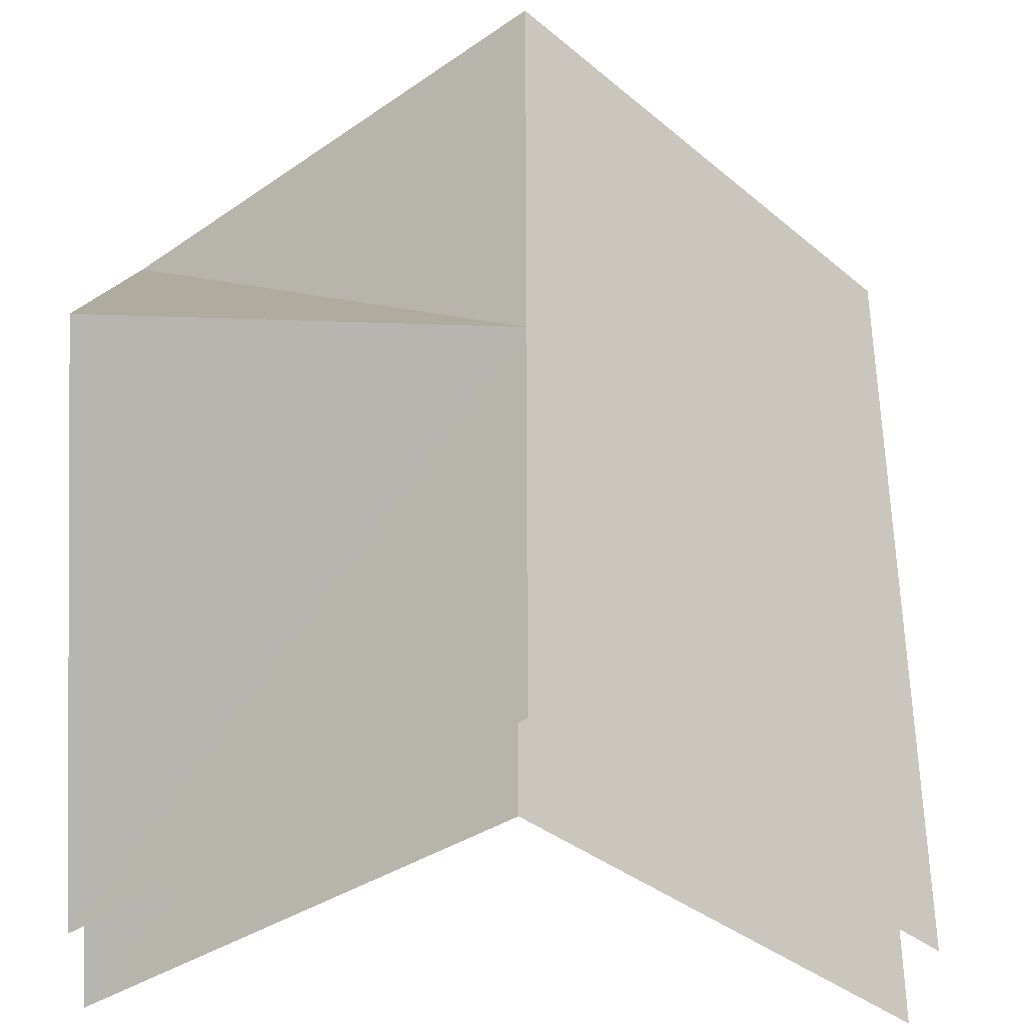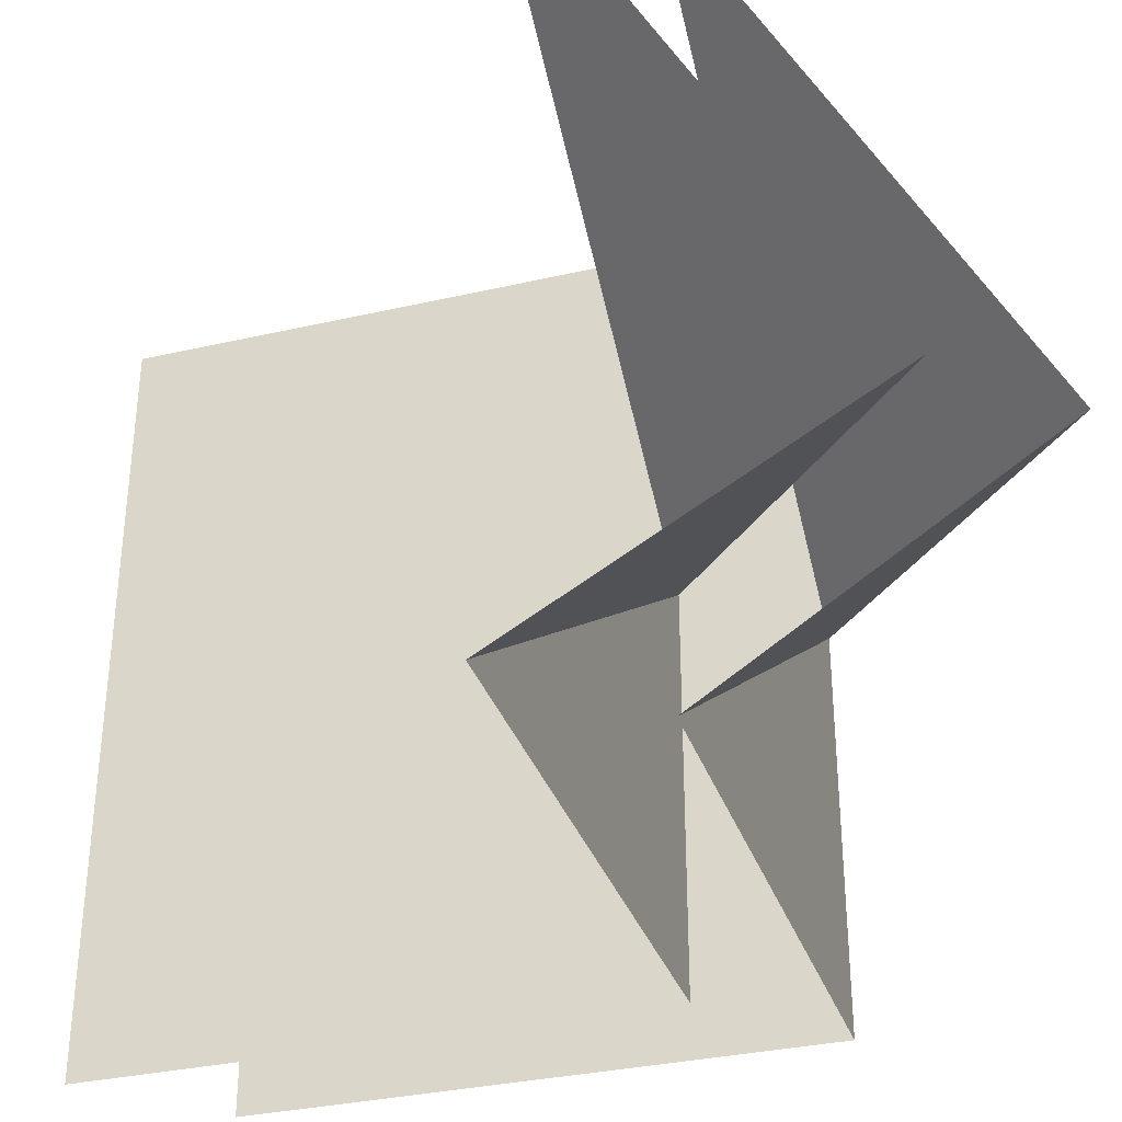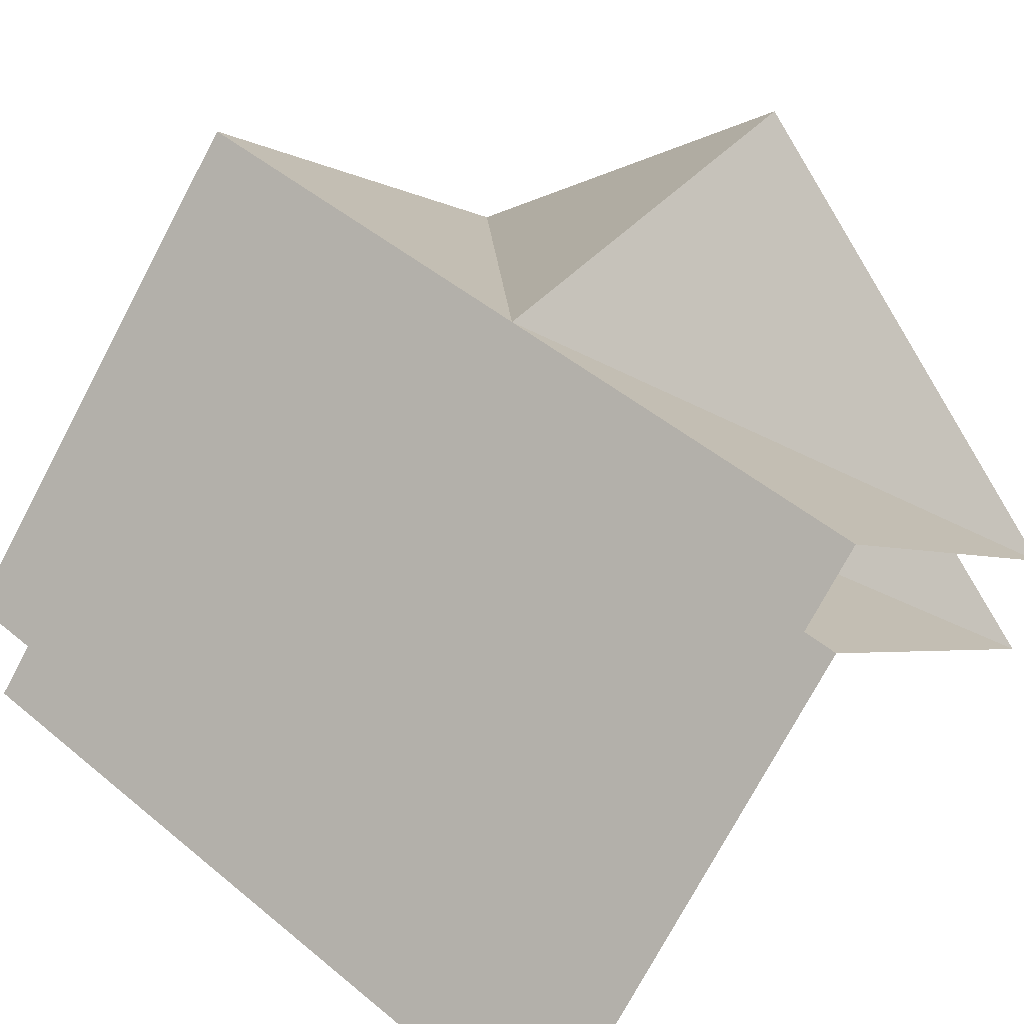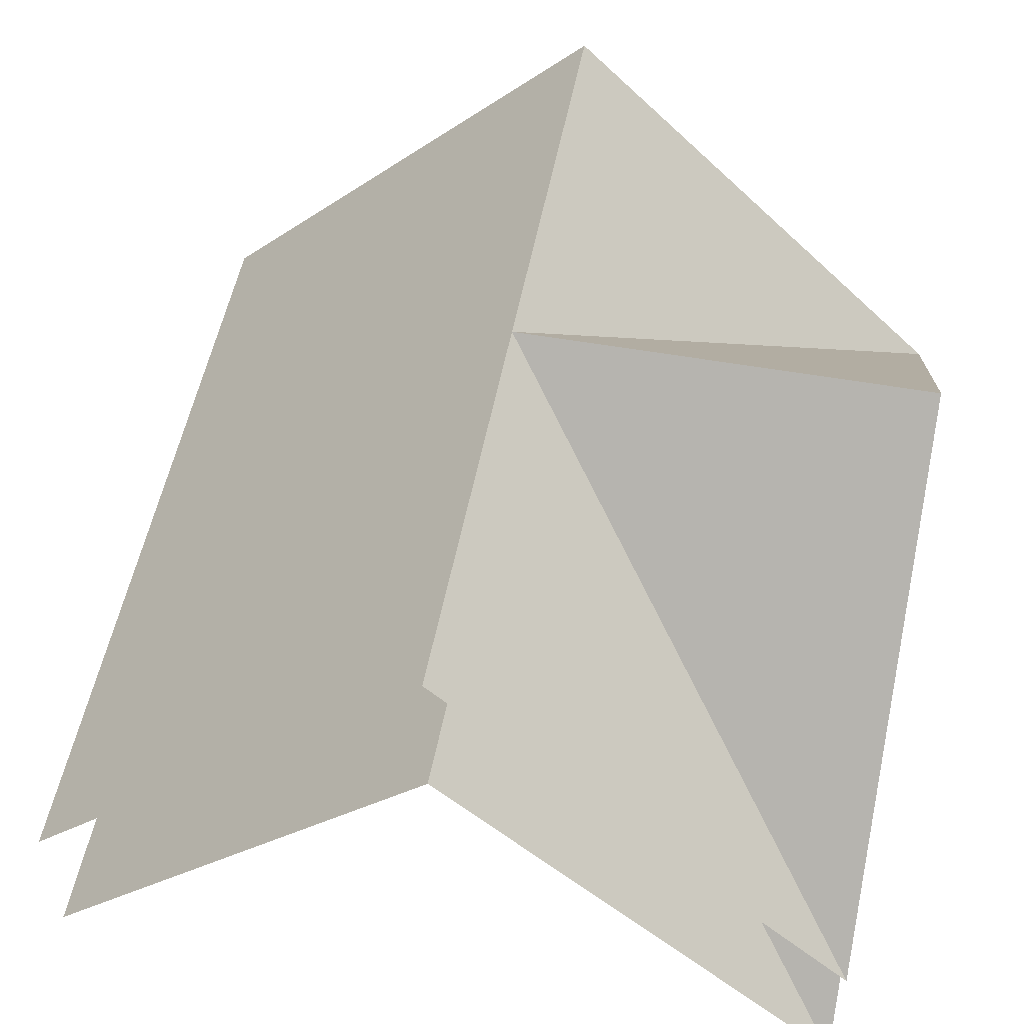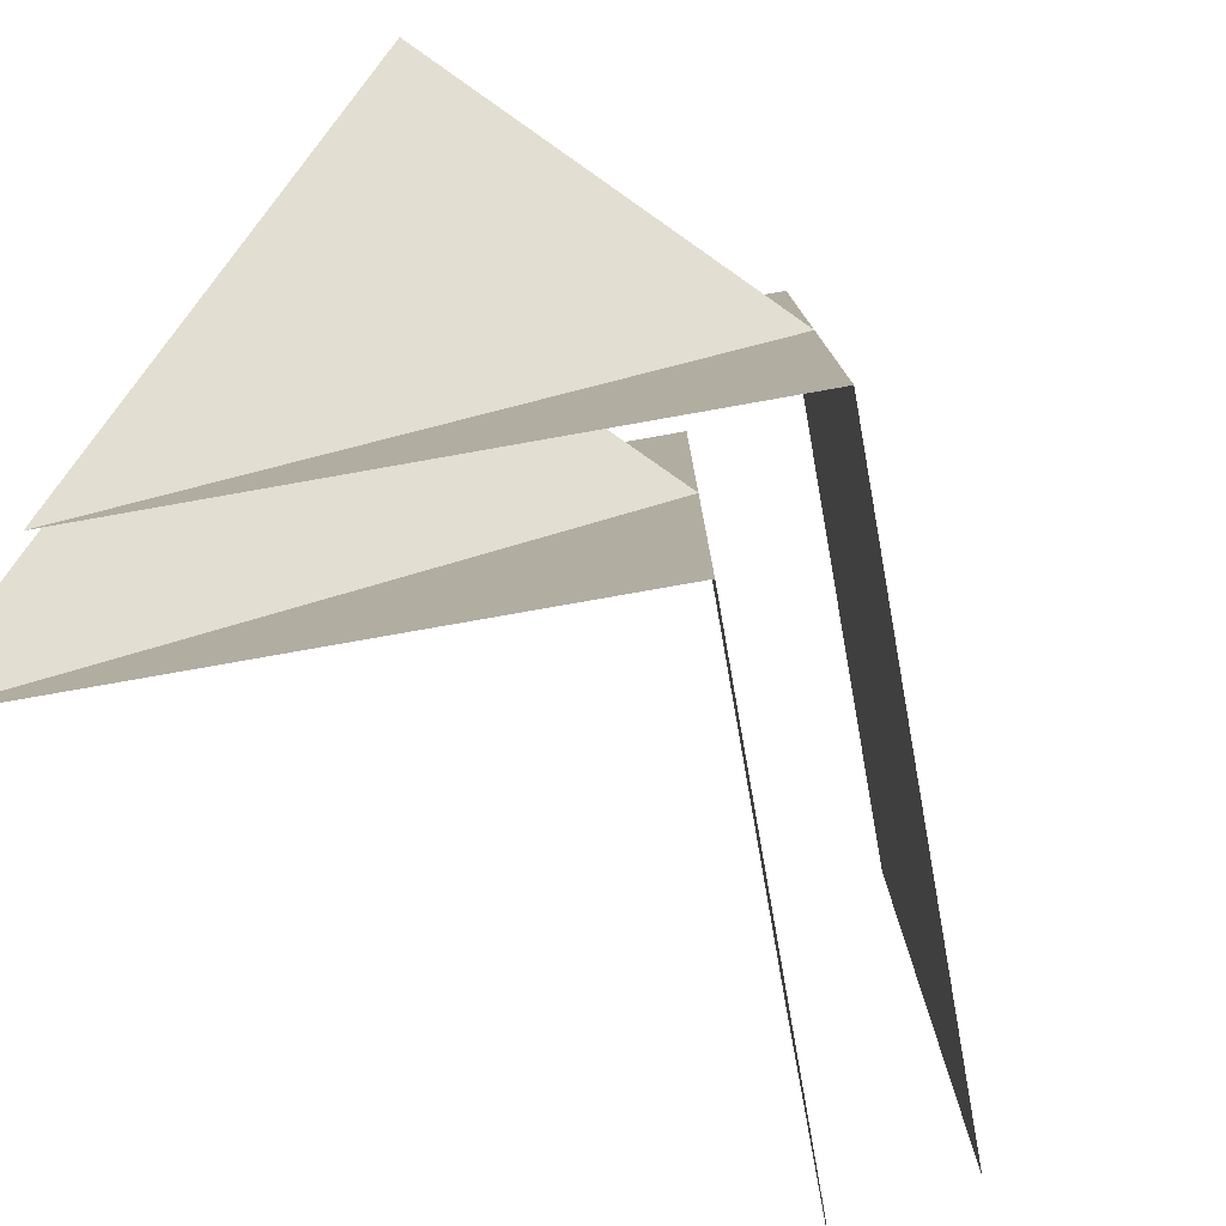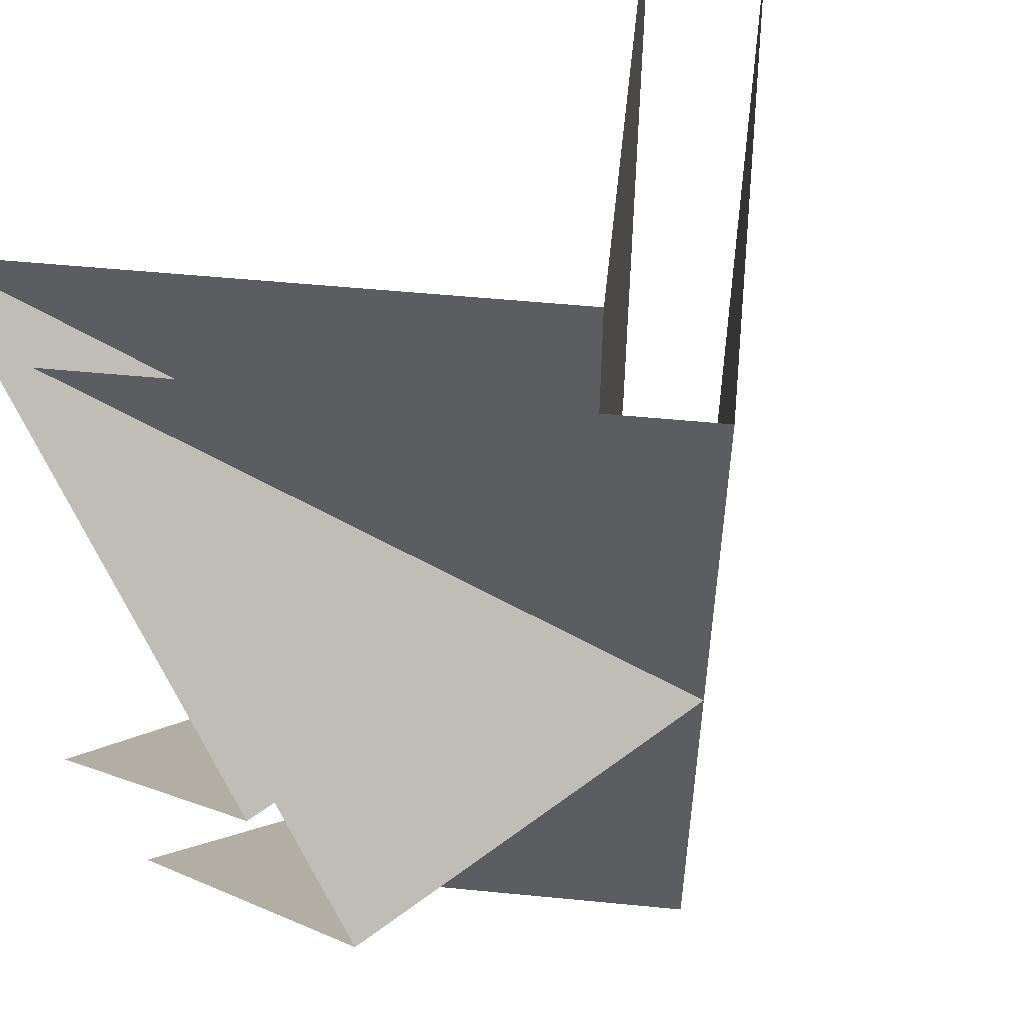
<metadata>
{"format":"obj","ext":"obj","renderer":"f3d","projection":"perspective","resolution":1024,"background":"white","views":[{"elev":-35.6,"azim":-2.6,"up":"+Y"},{"elev":-33.6,"azim":-117.6,"up":"+Y"},{"elev":50.5,"azim":131.9,"up":"+Z"},{"elev":53.0,"azim":-169.2,"up":"+Z"},{"elev":-79.4,"azim":-35.0,"up":"+Y"},{"elev":52.7,"azim":-39.0,"up":"+Y"}]}
</metadata>
<code>
o Untitled_ID2.002
v -0.5 0.5 -0
v 0 0 0.5
v 0 0.5 0.5
v 0 0 0.7
v -0.5 0.5 0.2
v 0 0.5 0.7
v 0 0 0.7
v 0 -0.5 0.7
v -0.5 -0.5 0.2
v 0 0 0.5
v -0.5 -0.5 -0
v 0 -0.5 0.5
v 0.5 0.5 -0
v 0 0 0.5
v 0.5 -0.5 0
v 0 -0.5 0.5
v 0 0.5 0.5
v 0.5 0.5 0.2
v 0 0 0.7
v 0 0.5 0.7
v 0.5 -0.5 0.2
v 0 -0.5 0.7
v -0.5 -0.5 0.2
v -0.5 0 0.7
v 0 0 0.7
v -0.5 -0 0.5
v -0.5 -0.5 -0
v 0 0 0.5
v -0.5 0.5 -0
v -0.5 -0 0.5
v 0 0 0.5
v -0.5 0 0.7
v -0.5 0.5 0.2
v 0 0 0.7
f 1 3 2
f 4 6 5
f 7 9 8
f 10 12 11
f 13 15 14
f 14 15 16
f 14 17 13
f 18 20 19
f 21 19 22
f 21 18 19
f 23 25 24
f 26 28 27
f 29 31 30
f 32 34 33

</code>
